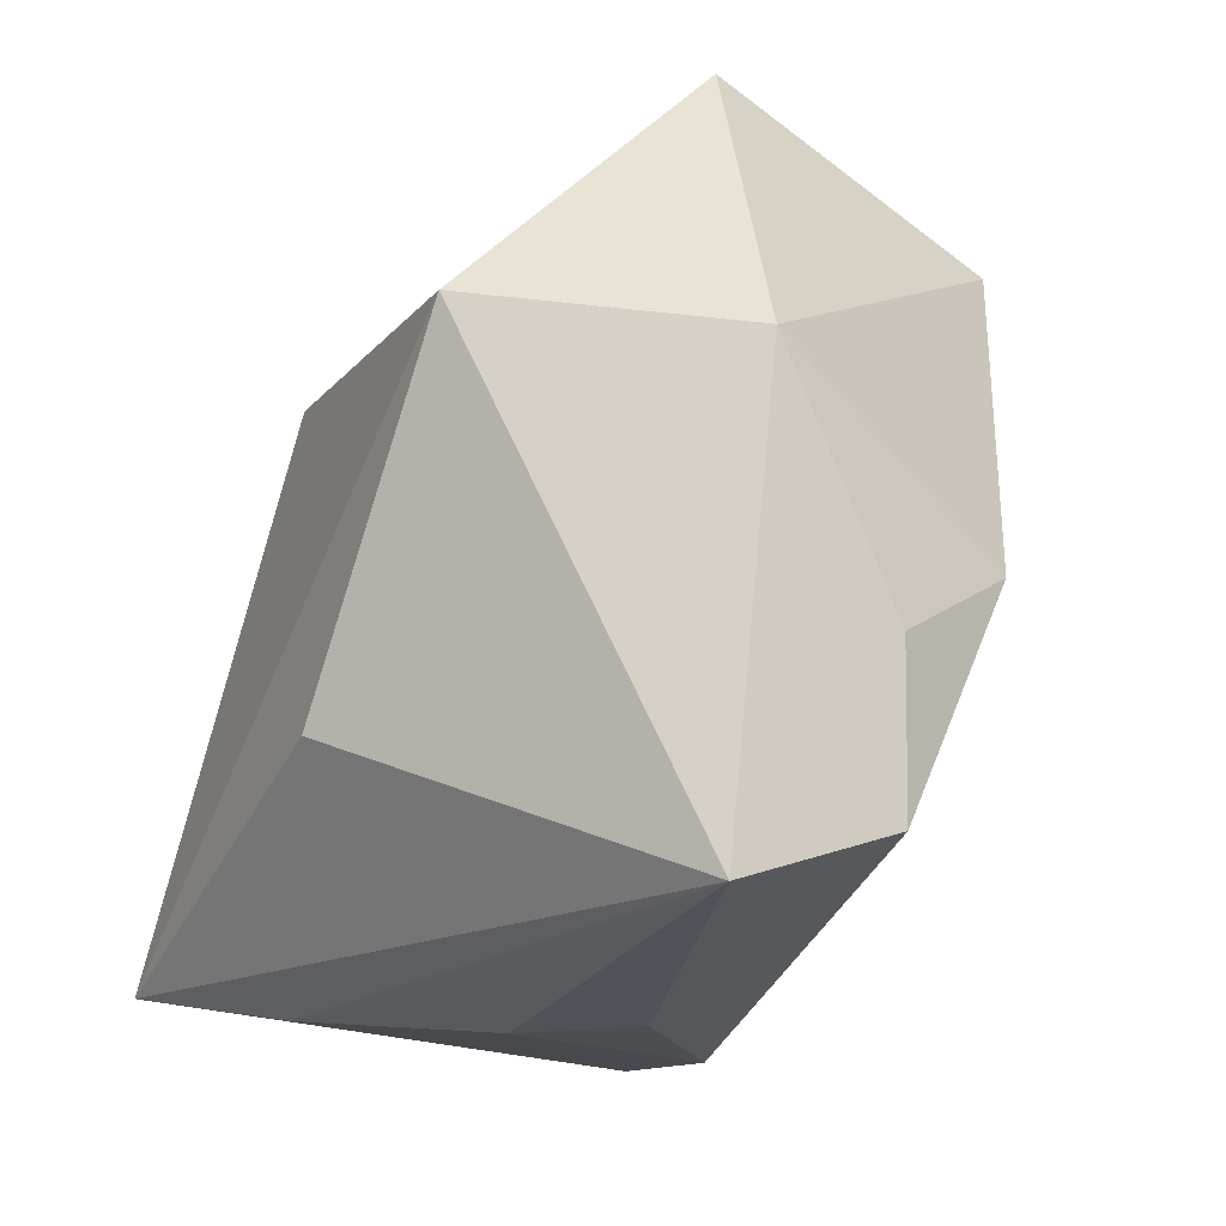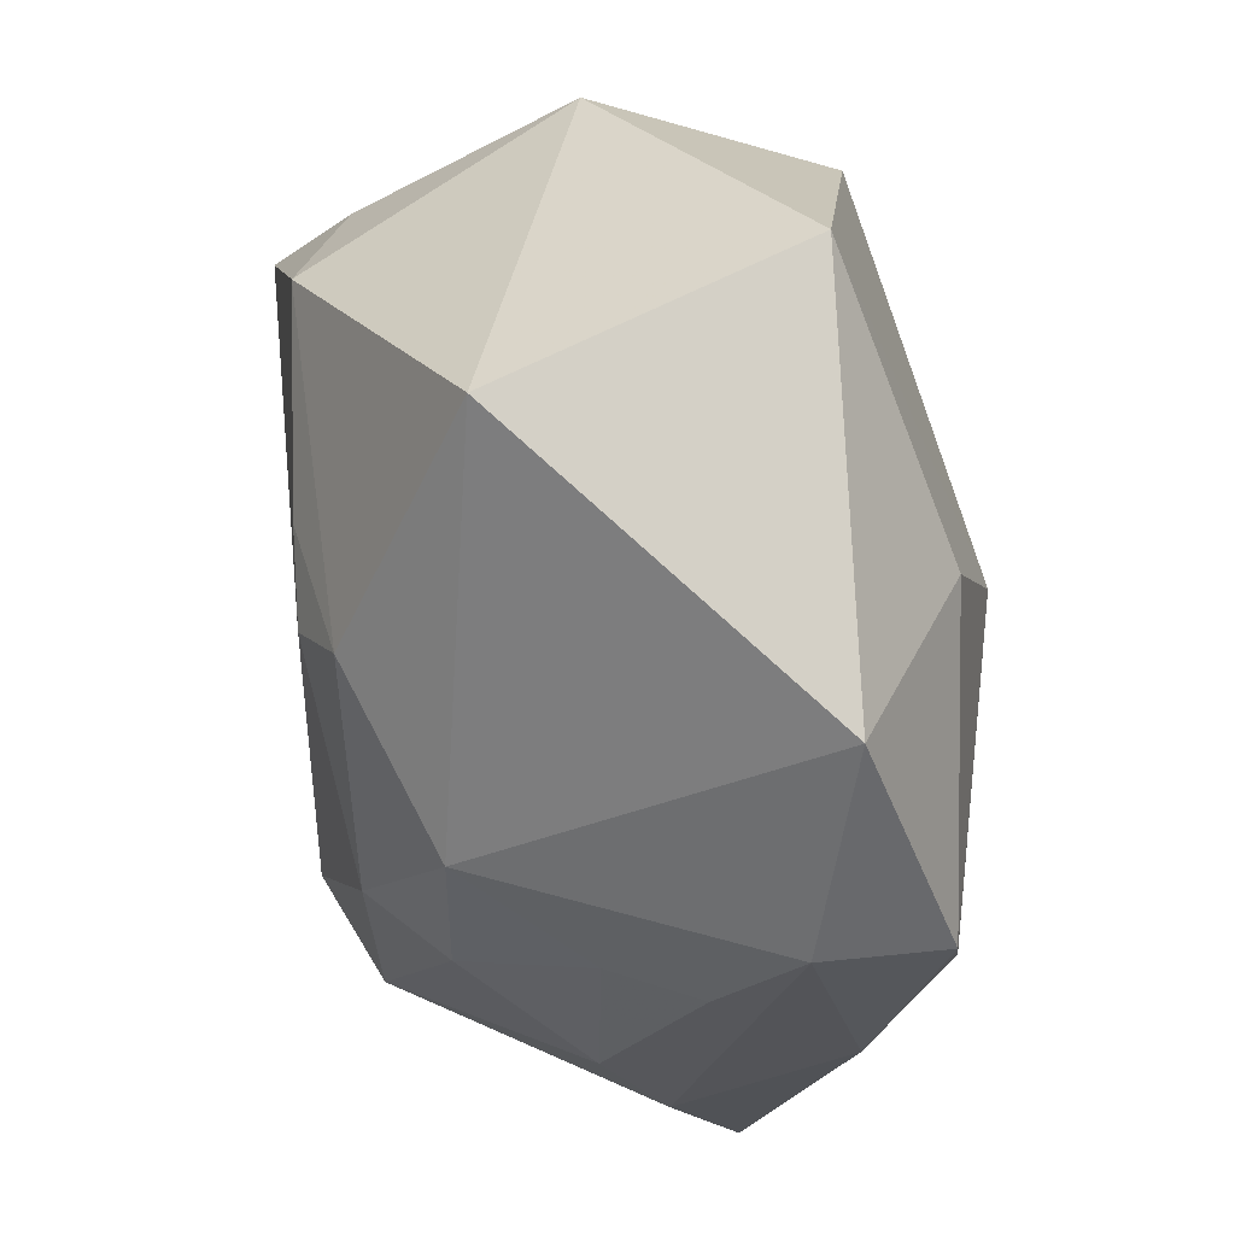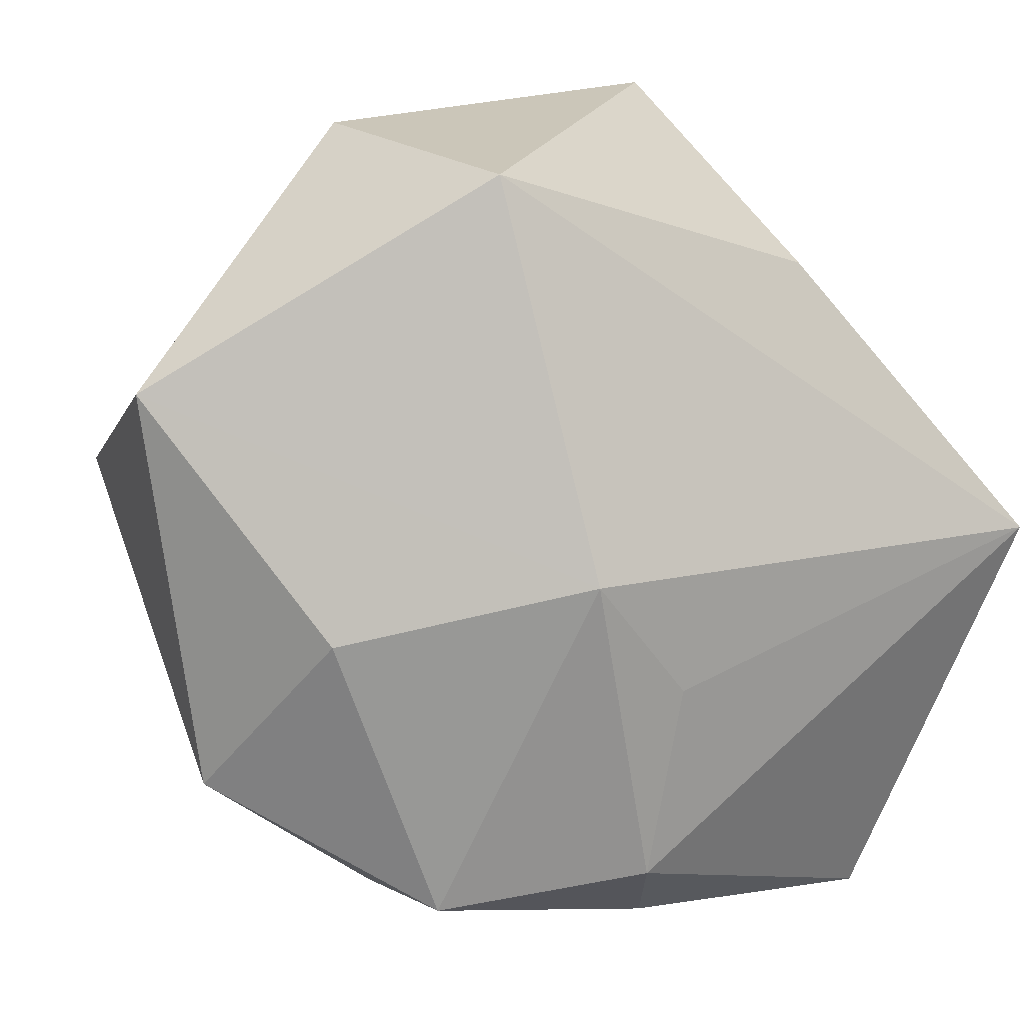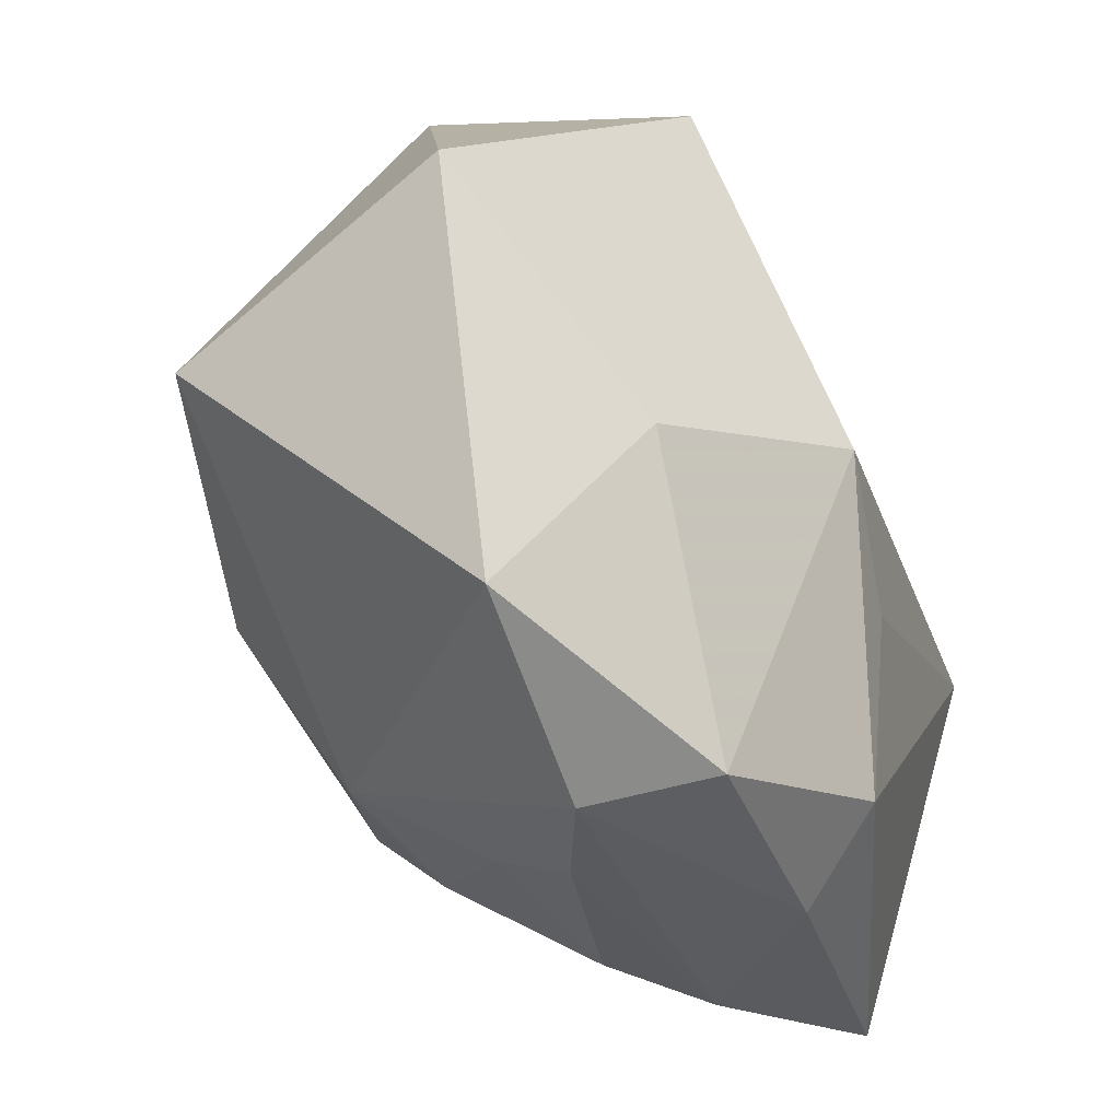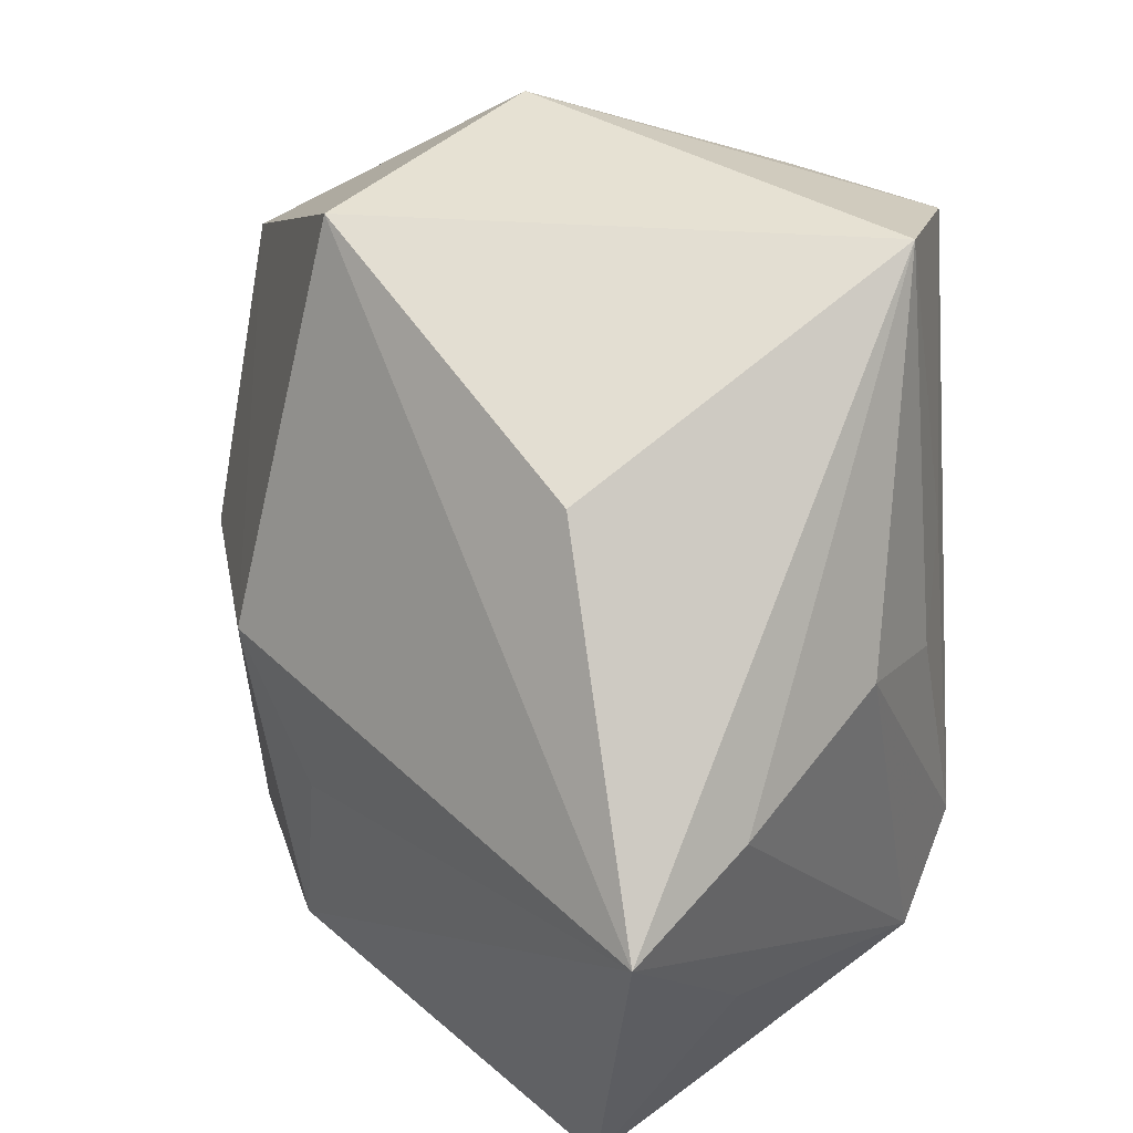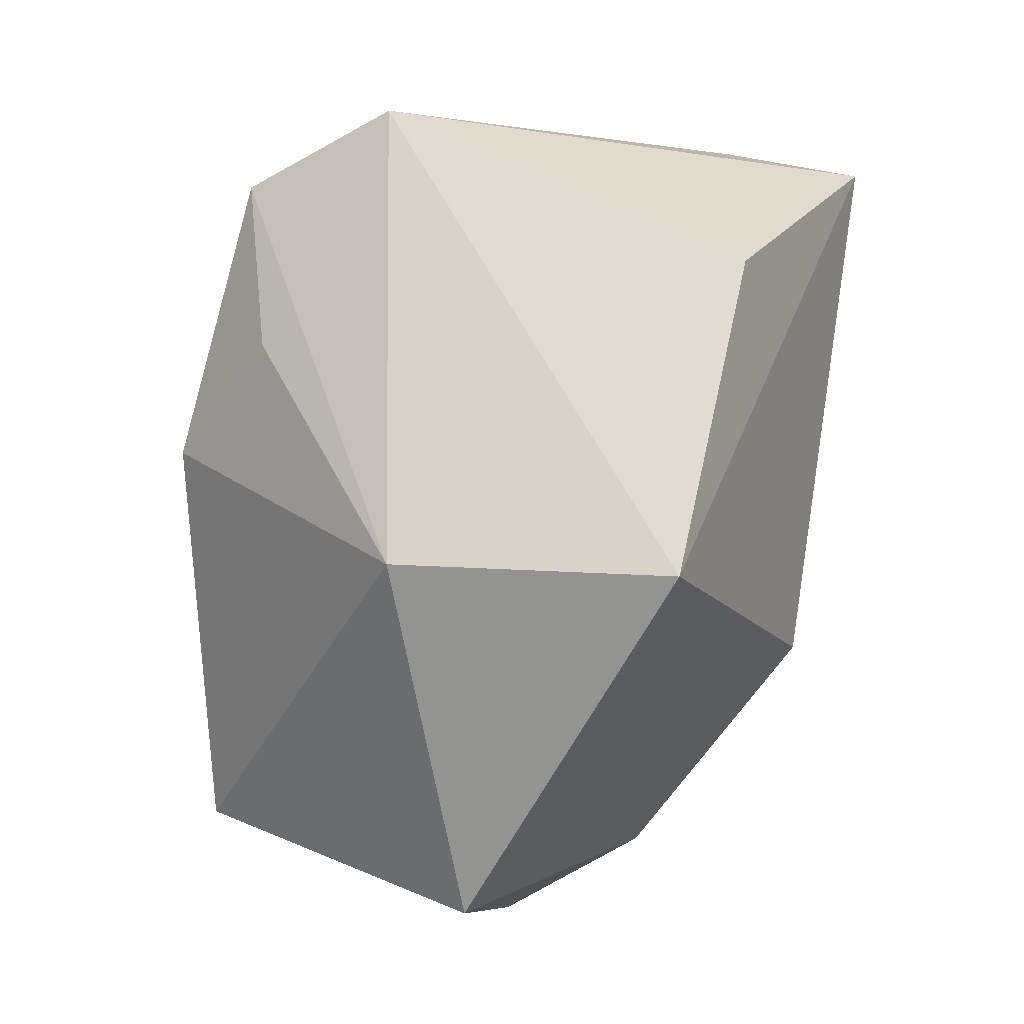
<metadata>
{"format":"obj","ext":"obj","renderer":"f3d","projection":"perspective","resolution":1024,"background":"white","views":[{"elev":77.0,"azim":104.9,"up":"+Y"},{"elev":-15.3,"azim":-108.8,"up":"+Y"},{"elev":17.9,"azim":-32.6,"up":"+Y"},{"elev":-23.7,"azim":-72.9,"up":"+Y"},{"elev":37.0,"azim":48.7,"up":"+Y"},{"elev":77.3,"azim":-80.8,"up":"+Y"}]}
</metadata>
<code>
v -0.002504 -0.01075 0.02907
v -0.04165 -0.02035 0.004252
v -0.04526 0.01846 0.0008124
v 0.04049 -0.001838 0.02907
v -0.0145 0.03817 0.01522
v -0.01237 0.00158 0.02907
v -0.02442 -0.0322 0.01944
v -0.009359 -0.03285 -0.005435
v -0.01434 -0.009603 -0.02949
v -0.005785 -0.005785 -0.03057
v 0.02599 0.01043 -0.02099
v 0.01931 0.02642 0.01741
v -0.005826 -0.02946 0.02821
v 0.02366 0.03986 -0.01723
v 0.03376 -0.02832 -0.01249
v 0.03577 -0.0199 0.01188
v -0.01785 0.03986 -0.01023
v 0.03582 0.007525 -0.002971
v -0.01079 -0.02552 -0.0191
v 0.01379 -0.04129 0.00879
v 0.03186 -0.01887 -0.01931
v 0.03191 0.003451 -0.01392
v -0.0385 0.004622 -0.02563
v 0.001366 0.03491 -0.02528
v -0.01307 -0.03571 0.002579
v 0.006686 -0.03857 -0.0002387
v 0.02697 -0.04202 0.02047
v -0.02488 -0.03404 0.006626
v 0.01602 0.03516 -0.02901
v -0.03362 -0.004037 0.01631
v 0.003023 -0.03087 -0.01456
v -0.007383 0.02448 -0.03236
v -0.001431 -0.03765 0.02088
v 0.03914 0.002448 0.01516
v -0.006316 0.003359 -0.03138
v 0.004559 -0.02509 -0.02212
f 3 6 5
f 5 6 4
f 23 32 9
f 4 27 16
f 17 5 14
f 3 5 17
f 17 23 3
f 32 23 17
f 4 14 12
f 12 5 4
f 14 5 12
f 19 23 9
f 15 16 27
f 4 16 15
f 21 18 15
f 6 7 13
f 13 27 4
f 28 19 8
f 30 6 3
f 30 7 6
f 34 14 4
f 34 18 14
f 4 15 34
f 34 15 18
f 14 18 22
f 22 18 21
f 22 11 14
f 21 11 22
f 9 32 35
f 35 10 9
f 29 17 14
f 14 11 29
f 29 11 21
f 29 35 32
f 21 10 29
f 10 35 29
f 36 19 9
f 9 10 36
f 36 10 21
f 21 15 36
f 26 8 31
f 8 19 31
f 19 36 31
f 31 15 26
f 31 36 15
f 27 13 33
f 33 13 7
f 7 28 33
f 4 6 1
f 1 13 4
f 6 13 1
f 25 8 26
f 25 28 8
f 2 28 7
f 2 30 3
f 7 30 2
f 3 23 2
f 23 19 2
f 19 28 2
f 32 17 24
f 24 29 32
f 17 29 24
f 27 33 20
f 20 33 28
f 28 25 20
f 20 25 26
f 20 15 27
f 26 15 20

</code>
